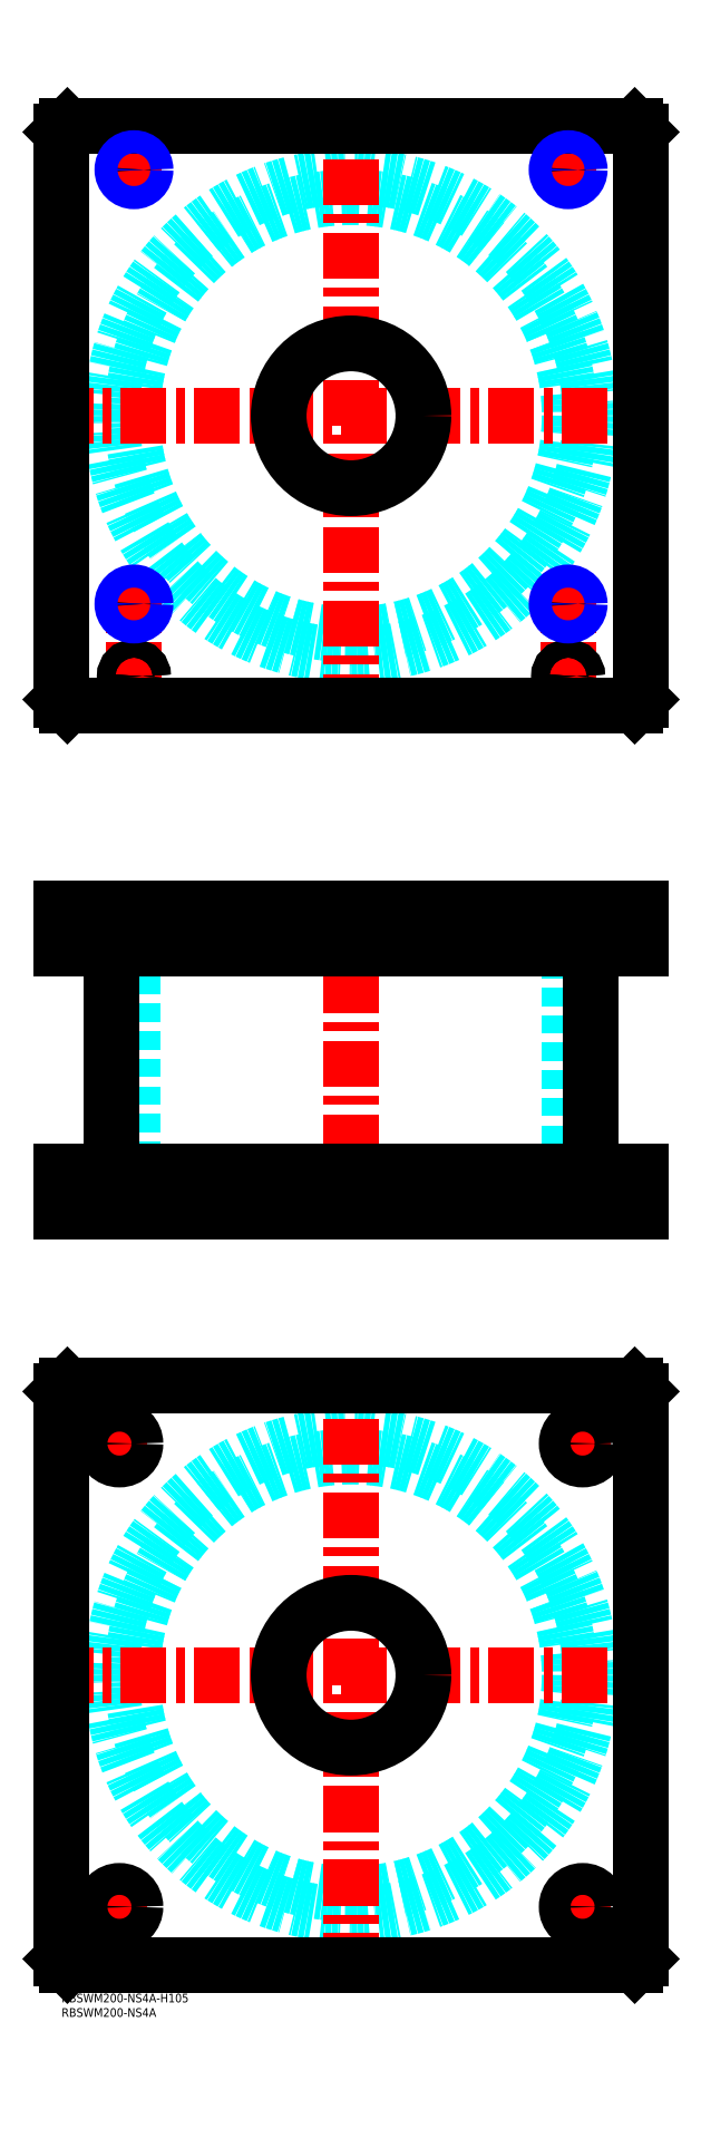
<metadata>
{"format":"dxf","ext":"dxf","renderer":"ezdxf+matplotlib","layout":"modelspace","background":"white","min_lineweight":24,"dpi":150}
</metadata>
<code>
0
SECTION
2
ENTITIES
0
TEXT
8
MSM_PART_NUMBER
10
0
20
-8
30
0
40
3
1
RBSWM200-NS4A
0
TEXT
8
MSM_PART_NUMBER
10
0
20
-3
30
0
40
3
1
RBSWM200-NS4A-H105
0
CIRCLE
8
MSM_DASHED
10
100
20
110
30
0
40
75.5
0
CIRCLE
8
MSM_DASHED
10
100
20
110
30
0
40
82.6
0
LINE
8
MSM_CENTER
10
-5
20
110
30
0
11
205
21
110
31
0
0
LINE
8
MSM_CENTER
10
100
20
5
30
0
11
100
21
215
31
0
0
LINE
8
MSM_CENTER
10
13.5
20
30
30
0
11
26.5
21
30
31
0
0
LINE
8
MSM_CENTER
10
20
20
23.5
30
0
11
20
21
36.5
31
0
0
LINE
8
MSM_CENTER
10
13.5
20
190
30
0
11
26.5
21
190
31
0
0
LINE
8
MSM_CENTER
10
20
20
183.5
30
0
11
20
21
196.5
31
0
0
LINE
8
MSM_CENTER
10
173.5
20
190
30
0
11
186.5
21
190
31
0
0
LINE
8
MSM_CENTER
10
180
20
183.5
30
0
11
180
21
196.5
31
0
0
LINE
8
MSM_CENTER
10
173.5
20
30
30
0
11
186.5
21
30
31
0
0
LINE
8
MSM_CENTER
10
180
20
23.5
30
0
11
180
21
36.5
31
0
0
LINE
8
MSM_CONTINUOUS
10
198
20
210
30
0
11
200
21
208
31
0
0
LINE
8
MSM_CONTINUOUS
10
2
20
210
30
0
11
198
21
210
31
0
0
CIRCLE
8
MSM_CONTINUOUS
10
100
20
110
30
0
40
25
0
CIRCLE
8
MSM_CONTINUOUS
10
20
20
30
30
0
40
5.5
0
CIRCLE
8
MSM_CONTINUOUS
10
20
20
190
30
0
40
5.5
0
CIRCLE
8
MSM_CONTINUOUS
10
180
20
190
30
0
40
5.5
0
CIRCLE
8
MSM_CONTINUOUS
10
180
20
30
30
0
40
5.5
0
LINE
8
MSM_CONTINUOUS
10
2
20
10
30
0
11
0
21
12
31
0
0
LINE
8
MSM_CONTINUOUS
10
198
20
10
30
0
11
2
21
10
31
0
0
LINE
8
MSM_CONTINUOUS
10
200
20
12
30
0
11
198
21
10
31
0
0
LINE
8
MSM_CONTINUOUS
10
200
20
208
30
0
11
200
21
12
31
0
0
LINE
8
MSM_CONTINUOUS
10
0
20
208
30
0
11
2
21
210
31
0
0
LINE
8
MSM_CONTINUOUS
10
0
20
12
30
0
11
0
21
208
31
0
0
LINE
8
MSM_DASHED
10
75
20
284
30
0
11
75
21
270
31
0
0
LINE
8
MSM_DASHED
10
125
20
270
30
0
11
125
21
284
31
0
0
LINE
8
MSM_DASHED
10
75
20
375
30
0
11
75
21
361
31
0
0
LINE
8
MSM_DASHED
10
125
20
361
30
0
11
125
21
375
31
0
0
LINE
8
MSM_DASHED
10
21.68
20
374.3
30
0
11
21.68
21
361.7
31
0
0
LINE
8
MSM_DASHED
10
28.32
20
361.7
30
0
11
28.32
21
374.3
31
0
0
LINE
8
MSM_DASHED
10
171.7
20
374.3
30
0
11
171.7
21
361.7
31
0
0
LINE
8
MSM_DASHED
10
178.3
20
361.7
30
0
11
178.3
21
374.3
31
0
0
LINE
8
MSM_DASHED
10
178.3
20
374.3
30
0
11
179
21
375
31
0
0
LINE
8
MSM_DASHED
10
171
20
375
30
0
11
171.7
21
374.3
31
0
0
LINE
8
MSM_DASHED
10
178.3
20
374.3
30
0
11
171.7
21
374.3
31
0
0
LINE
8
MSM_DASHED
10
21.68
20
361.7
30
0
11
21
21
361
31
0
0
LINE
8
MSM_DASHED
10
29
20
361
30
0
11
28.32
21
361.7
31
0
0
LINE
8
MSM_DASHED
10
28.32
20
361.7
30
0
11
21.68
21
361.7
31
0
0
LINE
8
MSM_DASHED
10
171.7
20
361.7
30
0
11
171
21
361
31
0
0
LINE
8
MSM_DASHED
10
179
20
361
30
0
11
178.3
21
361.7
31
0
0
LINE
8
MSM_DASHED
10
178.3
20
361.7
30
0
11
171.7
21
361.7
31
0
0
LINE
8
MSM_DASHED
10
28.32
20
374.3
30
0
11
29
21
375
31
0
0
LINE
8
MSM_DASHED
10
21
20
375
30
0
11
21.68
21
374.3
31
0
0
LINE
8
MSM_DASHED
10
28.32
20
374.3
30
0
11
21.68
21
374.3
31
0
0
LINE
8
MSM_DASHED
10
24.5
20
361
30
0
11
24.5
21
284
31
0
0
LINE
8
MSM_DASHED
10
175.5
20
284
30
0
11
175.5
21
361
31
0
0
LINE
8
MSM_DASHED
10
185.5
20
270
30
0
11
185.5
21
284
31
0
0
LINE
8
MSM_DASHED
10
174.5
20
284
30
0
11
174.5
21
270
31
0
0
LINE
8
MSM_DASHED
10
25.5
20
270
30
0
11
25.5
21
284
31
0
0
LINE
8
MSM_DASHED
10
14.5
20
284
30
0
11
14.5
21
270
31
0
0
LINE
8
MSM_DASHED
10
172.5
20
363
30
0
11
172.5
21
361
31
0
0
LINE
8
MSM_DASHED
10
177.5
20
361
30
0
11
177.5
21
363
31
0
0
LINE
8
MSM_DASHED
10
22.5
20
363
30
0
11
22.5
21
361
31
0
0
LINE
8
MSM_DASHED
10
27.5
20
361
30
0
11
27.5
21
363
31
0
0
LINE
8
MSM_DASHED
10
172
20
374.8
30
0
11
172
21
363
31
0
0
LINE
8
MSM_DASHED
10
178
20
363
30
0
11
178
21
374.8
31
0
0
LINE
8
MSM_DASHED
10
178
20
363
30
0
11
172
21
363
31
0
0
LINE
8
MSM_DASHED
10
22
20
374.8
30
0
11
22
21
363
31
0
0
LINE
8
MSM_DASHED
10
28
20
363
30
0
11
28
21
374.8
31
0
0
LINE
8
MSM_DASHED
10
28
20
363
30
0
11
22
21
363
31
0
0
LINE
8
MSM_DASHED
10
28
20
374.8
30
0
11
28.2
21
375
31
0
0
LINE
8
MSM_DASHED
10
21.8
20
375
30
0
11
22
21
374.8
31
0
0
LINE
8
MSM_DASHED
10
28
20
374.8
30
0
11
22
21
374.8
31
0
0
LINE
8
MSM_DASHED
10
178
20
374.8
30
0
11
178.2
21
375
31
0
0
LINE
8
MSM_DASHED
10
171.8
20
375
30
0
11
172
21
374.8
31
0
0
LINE
8
MSM_DASHED
10
178
20
374.8
30
0
11
172
21
374.8
31
0
0
LINE
8
MSM_DASHED
10
29
20
375
30
0
11
29
21
361
31
0
0
LINE
8
MSM_DASHED
10
21
20
375
30
0
11
21
21
361
31
0
0
LINE
8
MSM_DASHED
10
179
20
375
30
0
11
179
21
361
31
0
0
LINE
8
MSM_DASHED
10
171
20
375
30
0
11
171
21
361
31
0
0
LINE
8
MSM_CENTER
10
20
20
285
30
0
11
20
21
269
31
0
0
LINE
8
MSM_CENTER
10
180
20
285
30
0
11
180
21
269
31
0
0
LINE
8
MSM_CENTER
10
25
20
376
30
0
11
25
21
360
31
0
0
LINE
8
MSM_CENTER
10
175
20
376
30
0
11
175
21
360
31
0
0
LINE
8
MSM_CENTER
10
100
20
380
30
0
11
100
21
265
31
0
0
LINE
8
MSM_CONTINUOUS
10
17.4
20
361
30
0
11
17.4
21
284
31
0
0
LINE
8
MSM_CONTINUOUS
10
182.6
20
284
30
0
11
182.6
21
361
31
0
0
LINE
8
MSM_CONTINUOUS
10
7.11e-14
20
375
30
0
11
7.11e-14
21
361
31
0
0
LINE
8
MSM_CONTINUOUS
10
7.11e-14
20
361
30
0
11
200
21
361
31
0
0
LINE
8
MSM_CONTINUOUS
10
7.11e-14
20
375
30
0
11
200
21
375
31
0
0
LINE
8
MSM_CONTINUOUS
10
200
20
375
30
0
11
200
21
361
31
0
0
LINE
8
MSM_CONTINUOUS
10
198
20
375
30
0
11
198
21
361
31
0
0
LINE
8
MSM_CONTINUOUS
10
2
20
375
30
0
11
2
21
361
31
0
0
LINE
8
MSM_CONTINUOUS
10
7.11e-14
20
270
30
0
11
7.11e-14
21
284
31
0
0
LINE
8
MSM_CONTINUOUS
10
2
20
270
30
0
11
2
21
284
31
0
0
LINE
8
MSM_CONTINUOUS
10
7.11e-14
20
284
30
0
11
200
21
284
31
0
0
LINE
8
MSM_CONTINUOUS
10
198
20
270
30
0
11
198
21
284
31
0
0
LINE
8
MSM_CONTINUOUS
10
7.11e-14
20
270
30
0
11
200
21
270
31
0
0
LINE
8
MSM_CONTINUOUS
10
200
20
270
30
0
11
200
21
284
31
0
0
CIRCLE
8
MSM_DASHED
10
100
20
545
30
0
40
82.6
0
CIRCLE
8
MSM_DASHED
10
100
20
545
30
0
40
75.5
0
LINE
8
MSM_CENTER
10
-5
20
545
30
0
11
205
21
545
31
0
0
LINE
8
MSM_CENTER
10
100
20
440
30
0
11
100
21
650
31
0
0
LINE
8
MSM_CENTER
10
20
20
480
30
0
11
30
21
480
31
0
0
LINE
8
MSM_CENTER
10
25
20
450.8
30
0
11
25
21
485
31
0
0
LINE
8
MSM_CENTER
10
170
20
630
30
0
11
180
21
630
31
0
0
LINE
8
MSM_CENTER
10
175
20
625
30
0
11
175
21
635
31
0
0
LINE
8
MSM_CENTER
10
170
20
480
30
0
11
180
21
480
31
0
0
LINE
8
MSM_CENTER
10
175
20
450.8
30
0
11
175
21
485
31
0
0
LINE
8
MSM_CENTER
10
20.8
20
455
30
0
11
29.2
21
455
31
0
0
LINE
8
MSM_CENTER
10
20
20
630
30
0
11
30
21
630
31
0
0
LINE
8
MSM_CENTER
10
25
20
625
30
0
11
25
21
635
31
0
0
LINE
8
MSM_CENTER
10
170.8
20
455
30
0
11
179.2
21
455
31
0
0
CIRCLE
8
MSM_CONTINUOUS
10
25
20
455
30
0
40
2.5
0
CIRCLE
8
MSM_CONTINUOUS
10
175
20
455
30
0
40
2.5
0
CIRCLE
8
MSM_CONTINUOUS
10
25
20
480
30
0
40
3.324
0
CIRCLE
8
MSM_CONTINUOUS
10
175
20
630
30
0
40
3.324
0
LINE
8
MSM_CONTINUOUS
10
200
20
447
30
0
11
200
21
643
31
0
0
LINE
8
MSM_CONTINUOUS
10
2
20
445
30
0
11
198
21
445
31
0
0
LINE
8
MSM_CONTINUOUS
10
198
20
645
30
0
11
2
21
645
31
0
0
LINE
8
MSM_CONTINUOUS
10
200
20
643
30
0
11
198
21
645
31
0
0
LINE
8
MSM_CONTINUOUS
10
0
20
447
30
0
11
2
21
445
31
0
0
LINE
8
MSM_CONTINUOUS
10
2
20
645
30
0
11
0
21
643
31
0
0
CIRCLE
8
MSM_CONTINUOUS
10
100
20
545
30
0
40
25
0
LINE
8
MSM_CONTINUOUS
10
0
20
643
30
0
11
0
21
447
31
0
0
LINE
8
MSM_CONTINUOUS
10
198
20
445
30
0
11
200
21
447
31
0
0
CIRCLE
8
MSM_CONTINUOUS
10
175
20
480
30
0
40
3.324
0
CIRCLE
8
MSM_CONTINUOUS
10
25
20
455
30
0
40
3
0
CIRCLE
8
MSM_CONTINUOUS
10
25
20
455
30
0
40
3.2
0
CIRCLE
8
MSM_CONTINUOUS
10
25
20
630
30
0
40
3.324
0
CIRCLE
8
MSM_CONTINUOUS
10
175
20
455
30
0
40
3
0
CIRCLE
8
MSM_CONTINUOUS
10
175
20
455
30
0
40
3.2
0
CIRCLE
8
MSM_NARROW
10
175
20
630
30
0
40
4
0
CIRCLE
8
MSM_NARROW
10
25
20
480
30
0
40
4
0
CIRCLE
8
MSM_NARROW
10
175
20
480
30
0
40
4
0
CIRCLE
8
MSM_NARROW
10
25
20
630
30
0
40
4
0
ENDSEC
0
EOF

</code>
